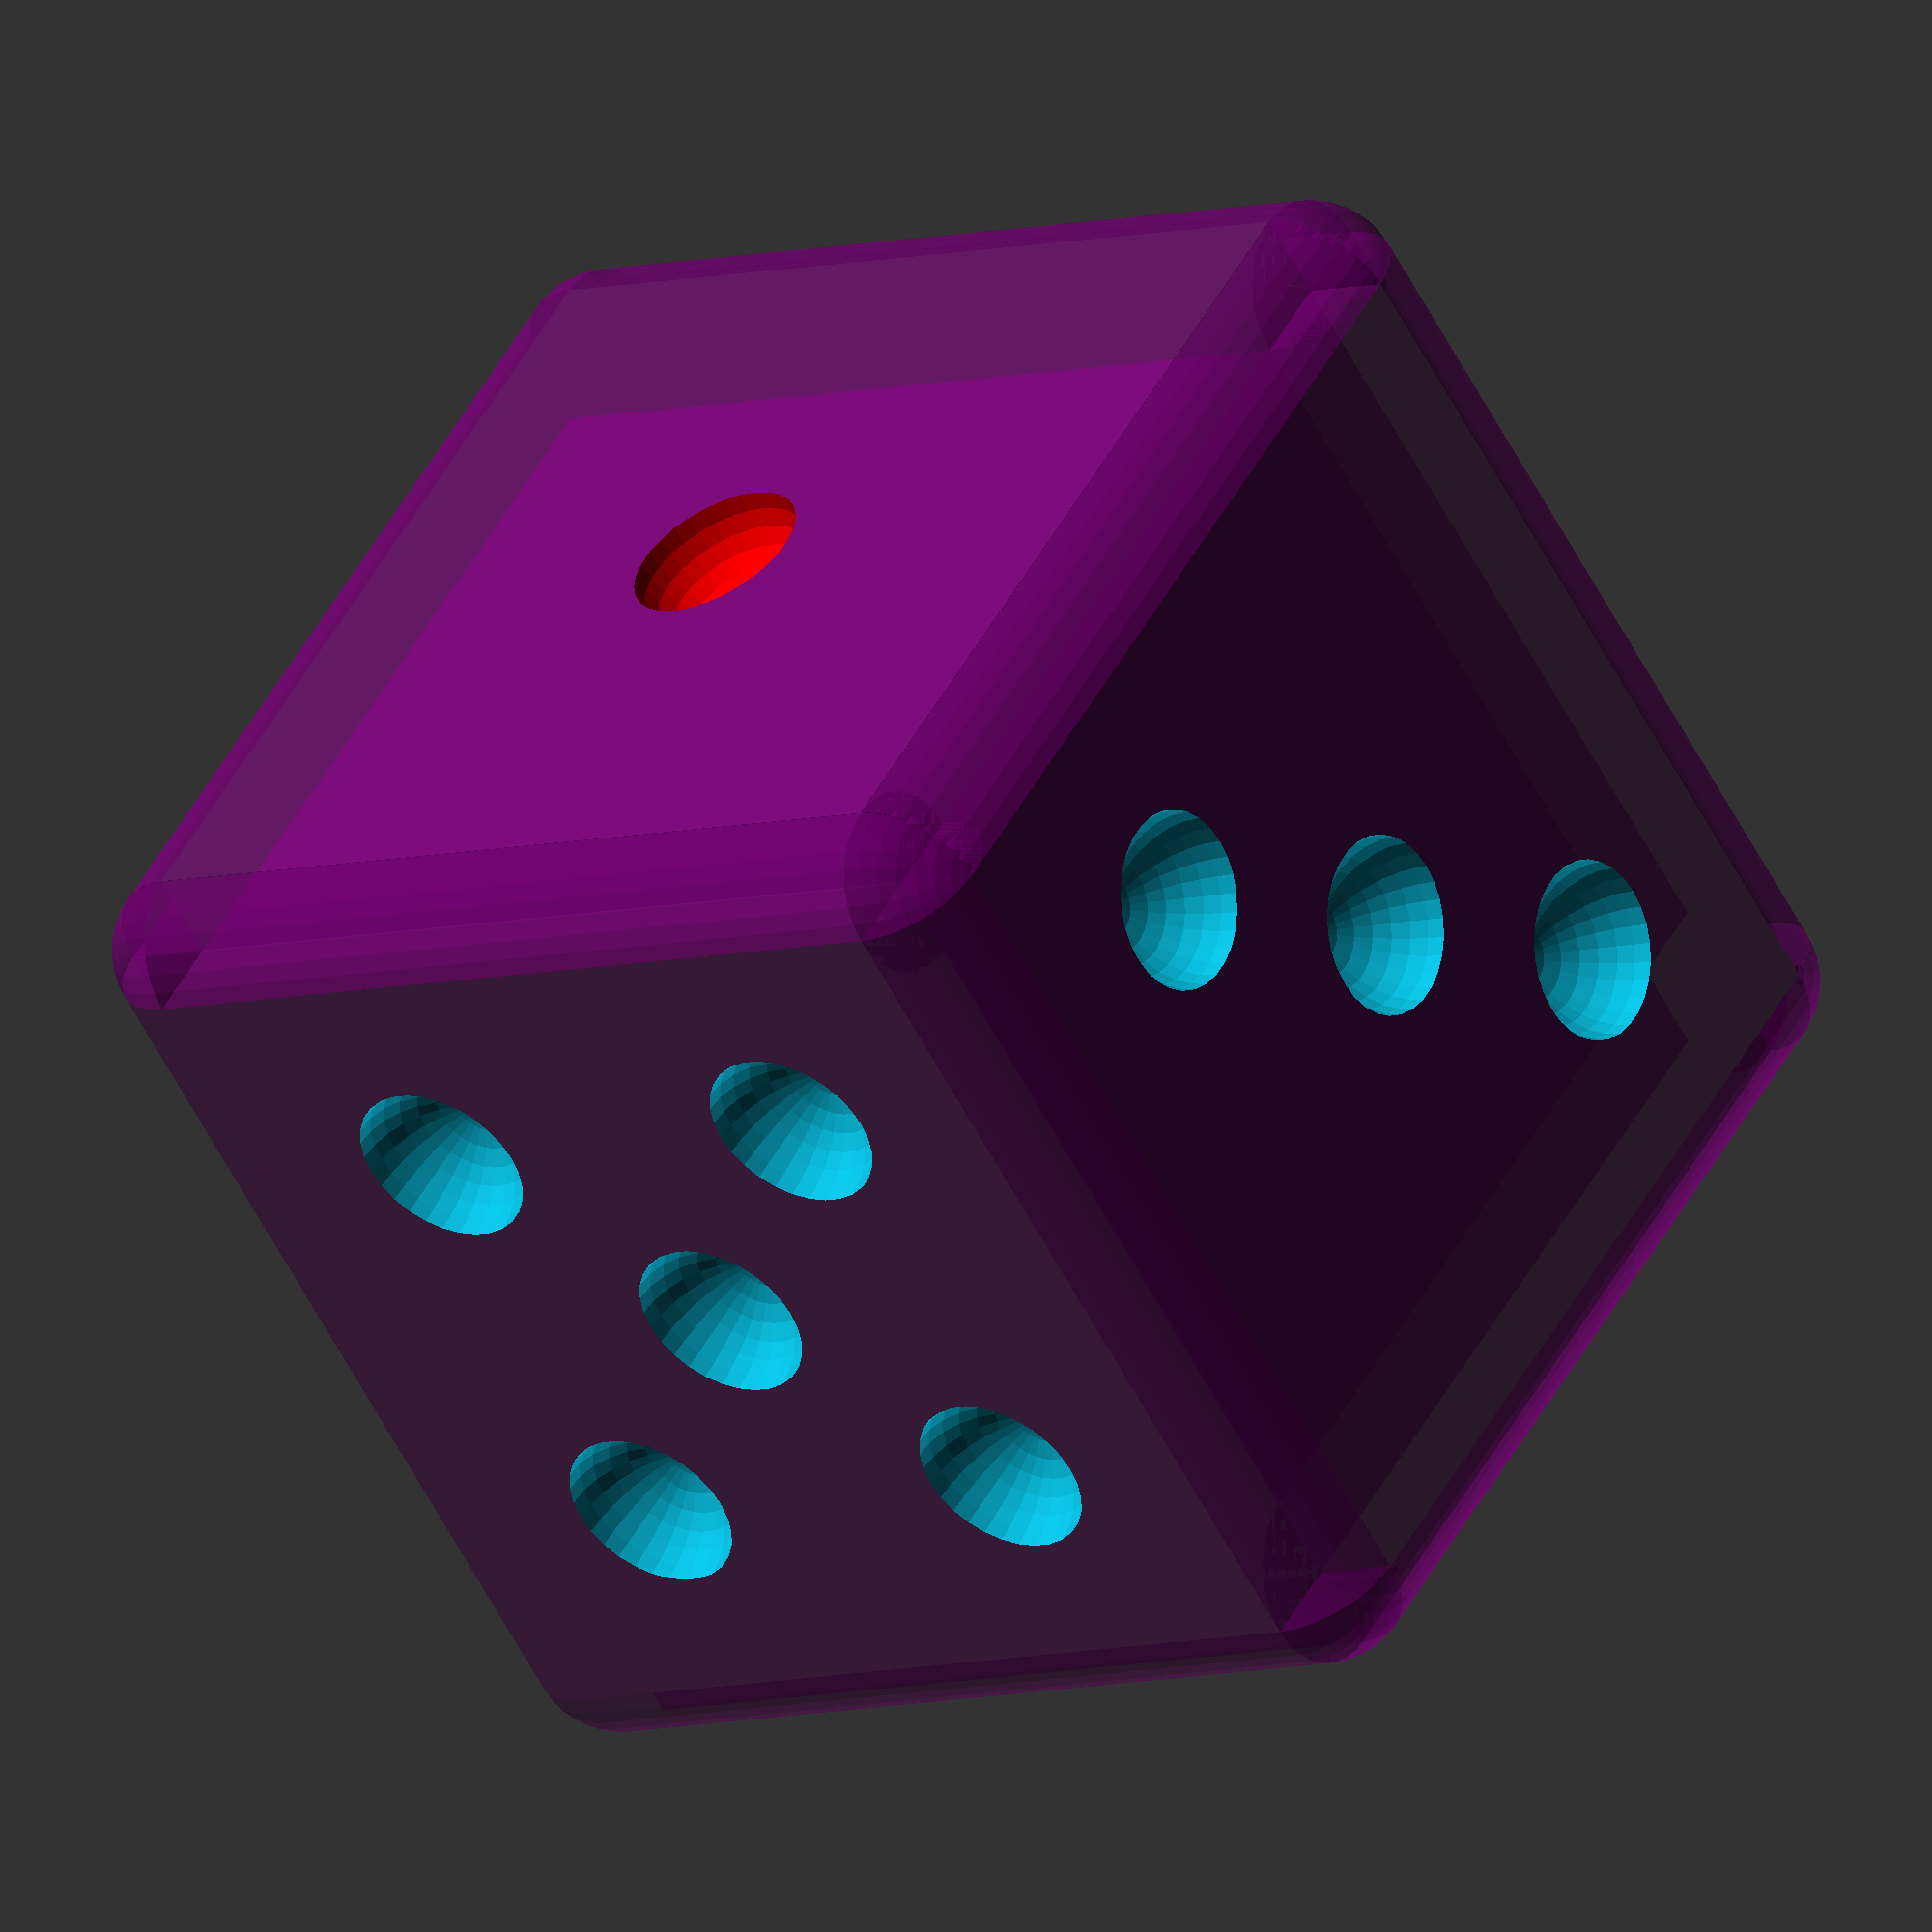
<openscad>

size = 500;
radius = 50; 
number_radius = 50;  

hollow_die = 0; //[0:false, 1: true]

weight_proportion =0.3;
weight_size =size*weight_proportion;
weight_offset = 20; 
weight_location_corner_1 = 7 ; //[8:none,1:1-2-3,5:1-2-4,0:1-3-5,4:1-4-5,2:2-3-6,6:2-4-6,3:3-5-6,7:4-5-6] 
weight_location_corner_2 = 8 ; //[8:none,1:1-2-3,5:1-2-4,0:1-3-5,4:1-4-5,2:2-3-6,6:2-4-6,3:3-5-6,7:4-5-6]
weight_location_corner_3 = 8 ; //[8:none,1:1-2-3,5:1-2-4,0:1-3-5,4:1-4-5,2:2-3-6,6:2-4-6,3:3-5-6,7:4-5-6]
weight_location_corner_4 = 8 ; //[8:none,1:1-2-3,5:1-2-4,0:1-3-5,4:1-4-5,2:2-3-6,6:2-4-6,3:3-5-6,7:4-5-6]
weight_location_side_1 =7; //[12:none,5:1-2,3:1-3,11:1-4,4:1-5,2:2-3,10:2-4,6:2-6,0:3-5,1:3-6,8:4-5,9:4-6,7:5-6]
weight_location_side_2 =12; //[12:none,5:1-2,3:1-3,11:1-4,4:1-5,2:2-3,10:2-4,6:2-6,0:3-5,1:3-6,8:4-5,9:4-6,7:5-6]
weight_location_side_3 =12; //[12:none,5:1-2,3:1-3,11:1-4,4:1-5,2:2-3,10:2-4,6:2-6,0:3-5,1:3-6,8:4-5,9:4-6,7:5-6]

o = weight_offset;
i = size -weight_offset-weight_size;
c = (o+i)/2;
offset_location_corner=[ [o,o,o],[i,o,o],[i,i,o],[o,i,o],
             [o,o,i],[i,o,i],[i,i,i],[o,i,i]];  
             
offset_location_side = [[o,c,o],[c,i,o],[i,c,o],[c,o,o],  
                [o,o,c],[i,o,c],[i,i,c],[o,i,c],
                [o,c,i],[c,i,i],[i,c,i],[c,o,i] ];

 
numbered_die();
 
 

module numbered_die(){
    difference(){ 
        color("Purple",.5 ) 
        die(); 
        
        one();
        two();
        three();
        four();
        five();
        six();
        
        if(hollow_die){
            cube(size);
        }else{ 
            //ADD AIR POCKET //for placing ball bearings
            weight_cube();
        }
    } 
    
    if(hollow_die){
        //ADD PRINTED WEIGHT  
        weight_cube();  
    }
}

module weight_cube(){
    // (CORNERS)
    if(weight_location_corner_1 < 8) 
    translate(offset_location_corner[weight_location_corner_1])
    cube(weight_size);   
    if(weight_location_corner_2 < 8) 
    translate(offset_location_corner[weight_location_corner_2])
    cube(weight_size);   
    if(weight_location_corner_3 < 8) 
    translate(offset_location_corner[weight_location_corner_3])
    cube(weight_size);   
    if(weight_location_corner_4 < 8) 
    translate(offset_location_corner[weight_location_corner_4])
    cube(weight_size);   
    // (SIDES)
    if(weight_location_side_1 < 8) 
    translate(offset_location_side[weight_location_side_1])
    cube(weight_size);  
    if(weight_location_side_2 < 8) 
    translate(offset_location_side[weight_location_side_2])
    cube(weight_size);  
    if(weight_location_side_3 < 8) 
    translate(offset_location_side[weight_location_side_3])
    cube(weight_size);   
}
    
location=[[0,0,0], [size, 0,0], [size, size,0], [0,size,0],
[0,0,size], [size, 0,size], [size, size,size], [0,size,size]];


offsets =[[-radius,0,0],[0,-radius,0],[0,0,-radius],
    [radius,0,0],[0,radius,0],[0,0,radius] ];  
     

center = size /2;
third = size/3;
fourth = size /4;


module one(){
    translate([0,-radius,0])
    rotate([90,0,0])
    color("Red")
    center();
} 
module two(){
    translate([size+radius,0,0])
    rotate([0,-90,0])  { 
        bottom_right(); 
        top_left();
    }
}
module three(){
    translate([0,0,-radius]){
        center(); 
        bottom_right(); 
        top_left();
    }
}
module four(){
    translate([0,0,size+radius]){
        bottom_left();
        bottom_right(); 
        top_left();
        top_right();
    }
}
module five(){
    translate([-radius,0,0])
    rotate([0,-90,0]){
        center();
        bottom_left();
        bottom_right(); 
        top_left();
        top_right();
    }
}

module six(){
    translate([0,size+radius,0])
    rotate([90,0,0]){ 
        bottom_left();
        bottom_right();
        center_left();
        center_right();
        top_left();
        top_right();
    }
} 

module center(){
translate([center,center ])
sphere(r=number_radius);
}
module bottom_right(){
    translate([fourth,fourth]) 
    sphere(r=number_radius);  
}
module bottom_left(){ 
    translate([size-fourth,fourth]) 
    sphere(r=number_radius);
}
module center_right(){
    translate([fourth,center]) 
    sphere(r=number_radius);  
}
module center_left(){
    
    translate([size-fourth,center]) 
    sphere(r=number_radius); 
}
module top_right(){
    translate([fourth,size-fourth]) 
    sphere(r=number_radius); 
}
module top_left(){
    translate([size-fourth,size-fourth]) 
    sphere(r=number_radius);
    
}

    
module die(){   
    inner();
    rounded();
    corner();
}
  
module inner() 
    for(i=offsets)
    translate(i)       
    cube(size); 

module corner()
    for( i = location)
    translate(i) 
    sphere(r=radius); 

 
module rounded(){
    
    module side() 
        for (i=[0:3]) 
        translate(location[i])
        cylinder(r=radius, h=size);
      
    side();
    translate([0,size,0])
    rotate([90,0,0])
    side(); 
    translate([0,0,size ])
    rotate([0,90,0])
    side();
}


//TESTING ONLY
/*
color("Purple", 0.5)
cube(size);
one();
two();
three();
four();
five();
six();
weight_cube();
for(j=offset_location){
    translate(j)
    cube(weight_size);
}
*/

</openscad>
<views>
elev=186.7 azim=45.7 roll=50.1 proj=o view=wireframe
</views>
